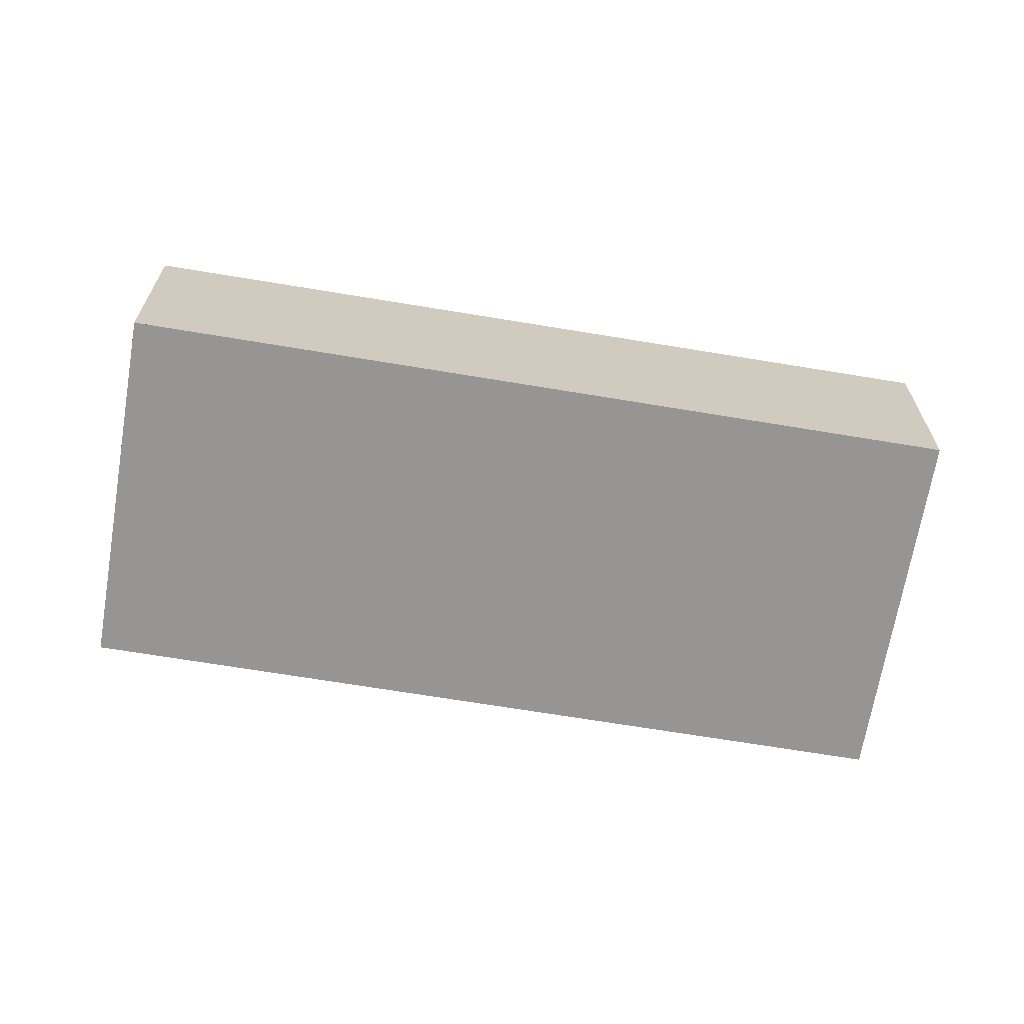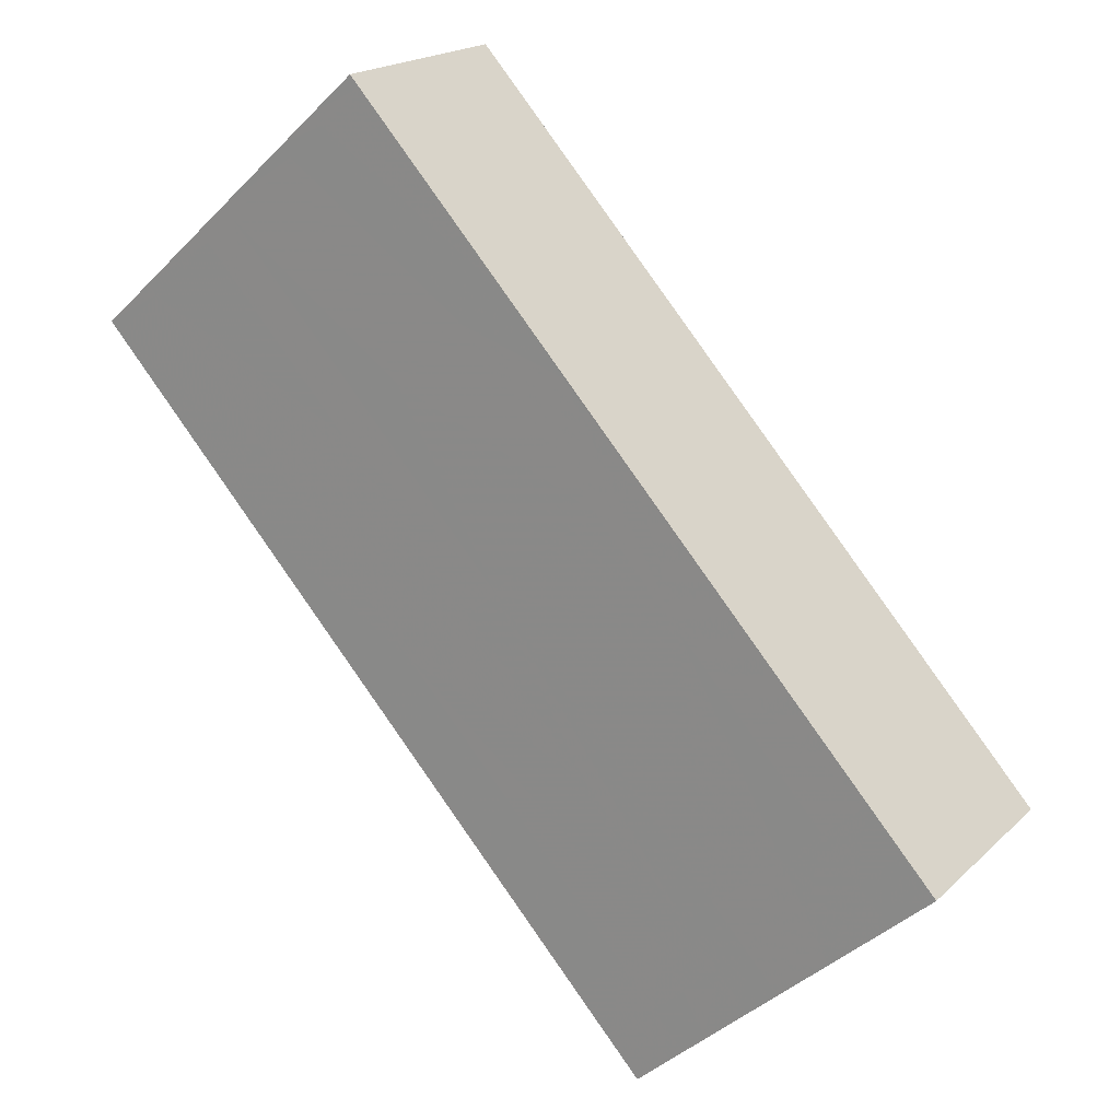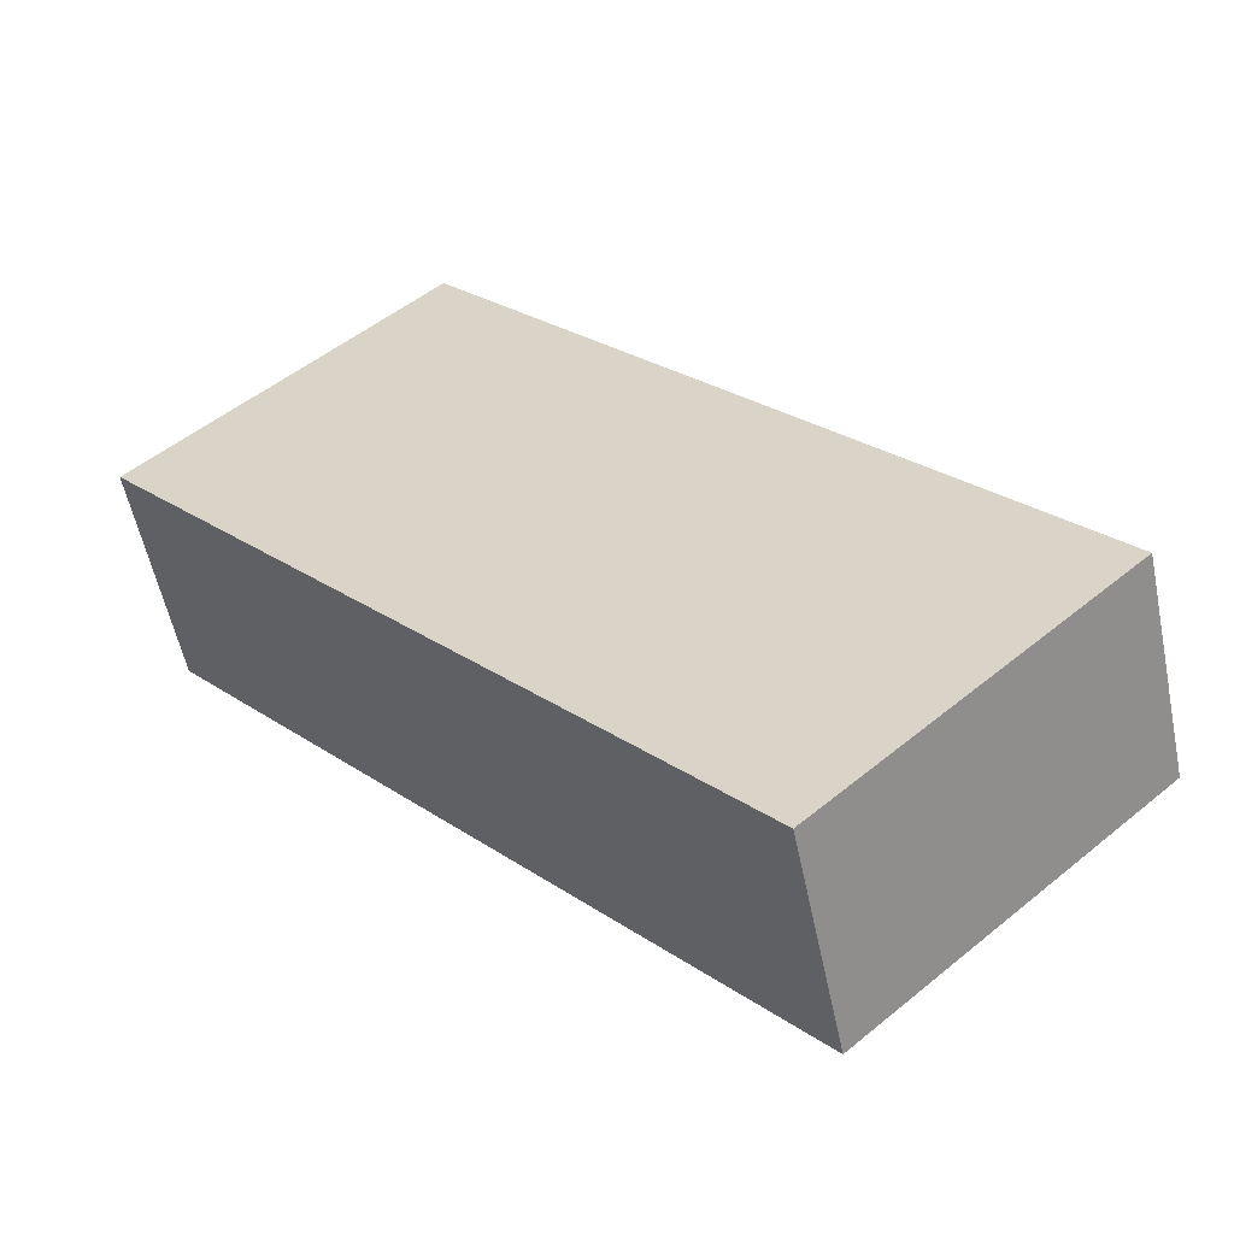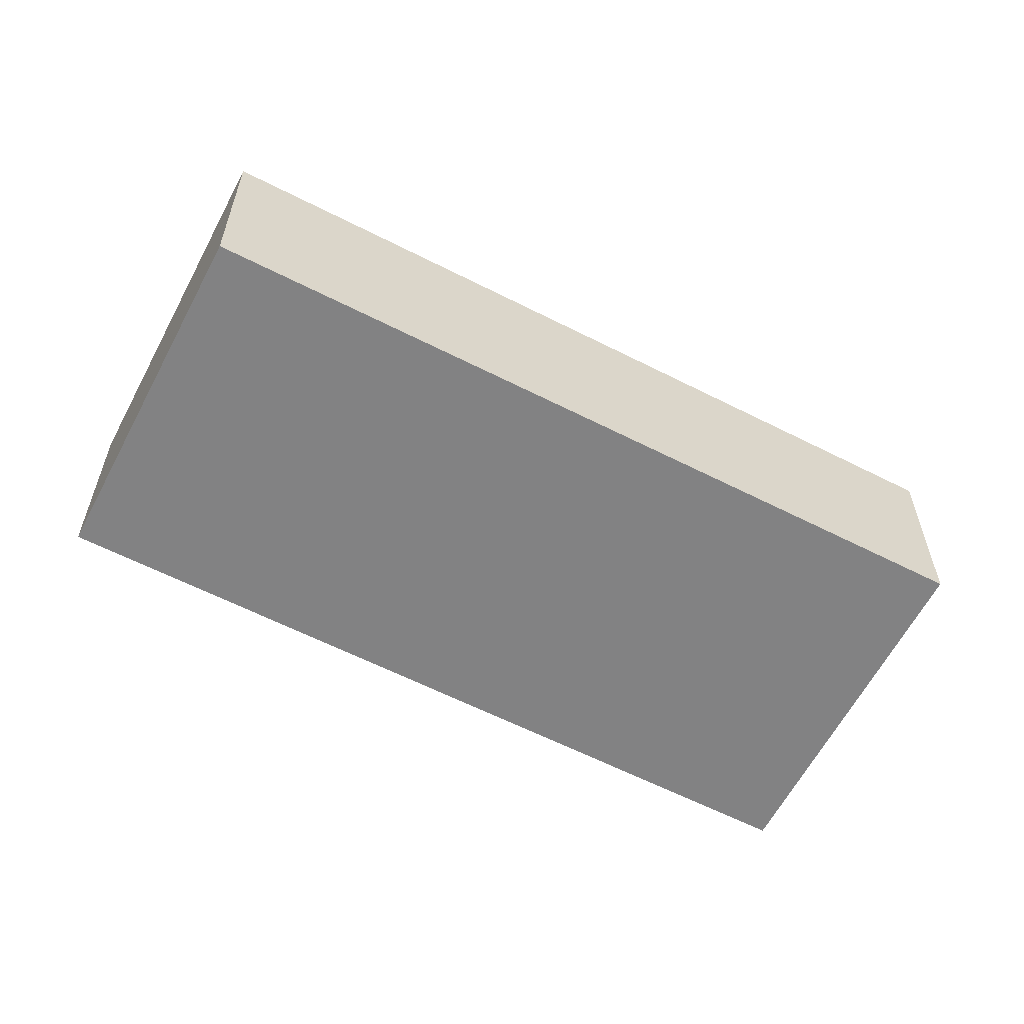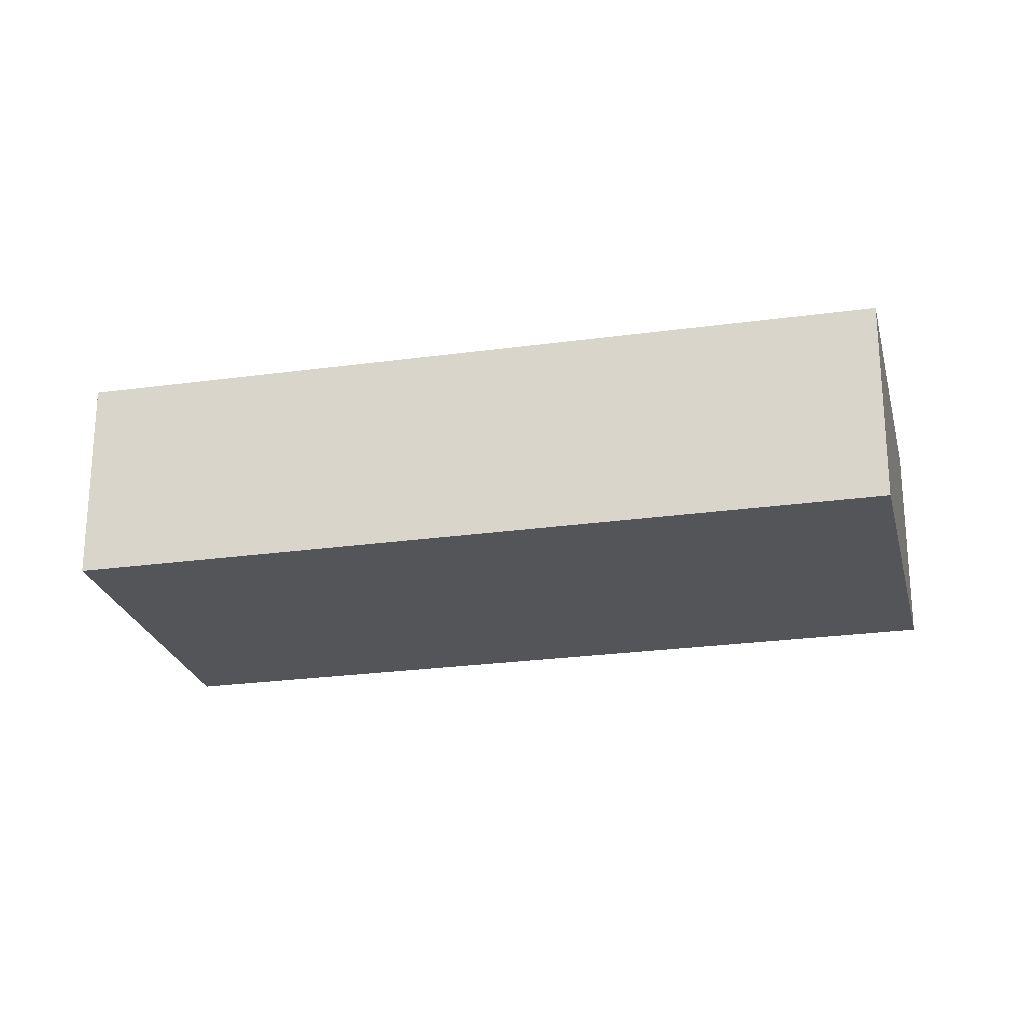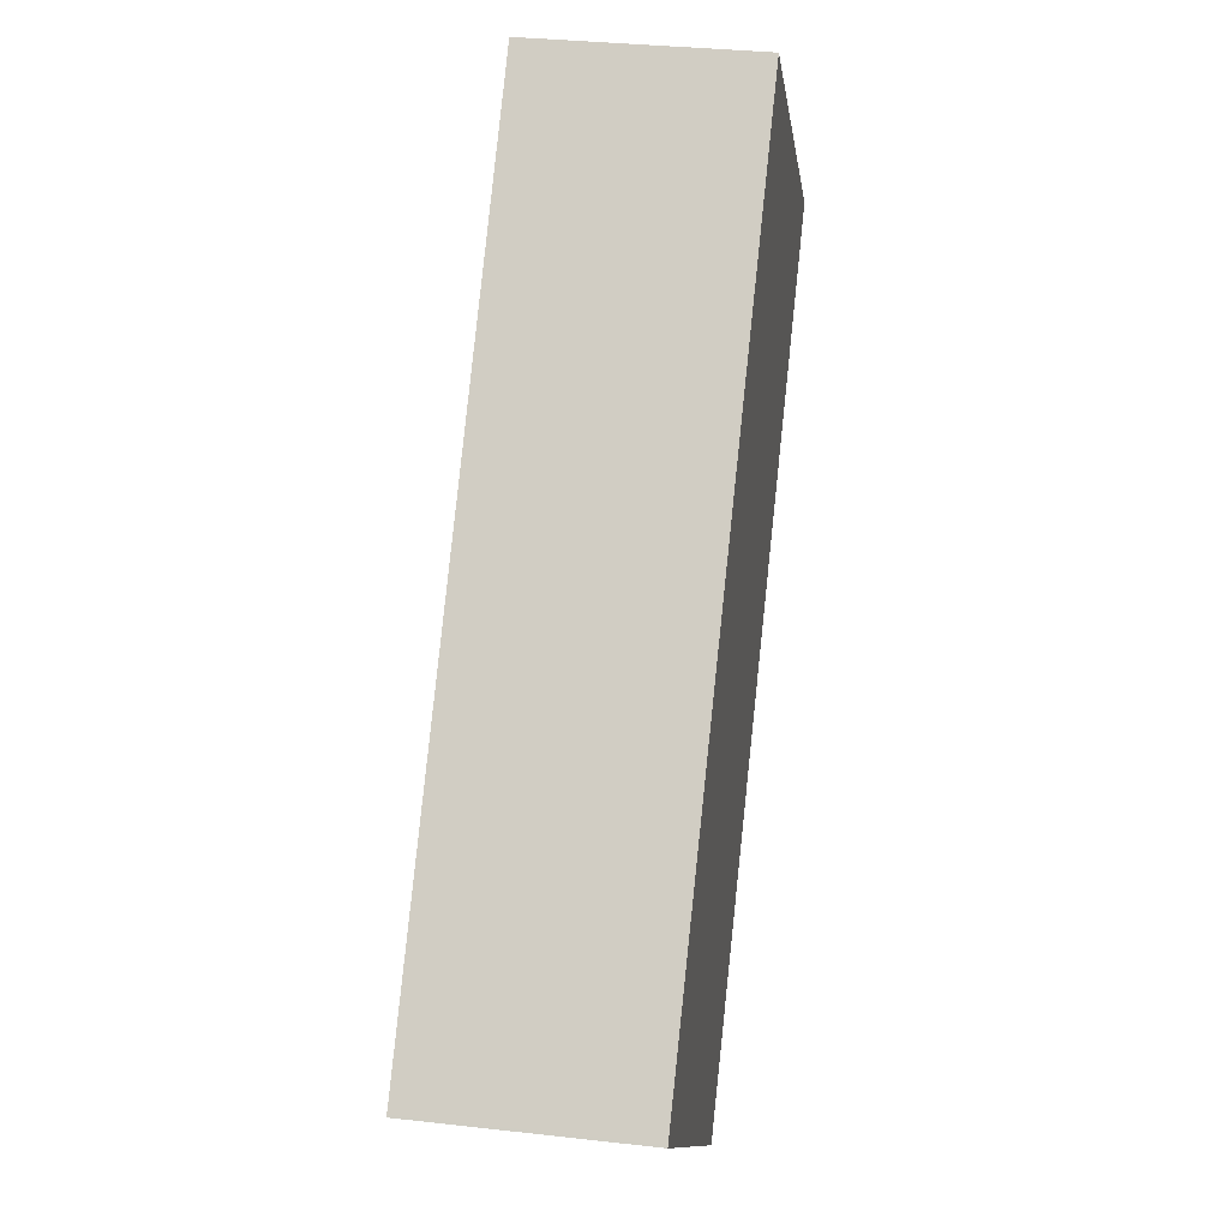
<metadata>
{"format":"obj","ext":"obj","renderer":"f3d","projection":"perspective","resolution":1024,"background":"white","views":[{"elev":-67.5,"azim":122.3,"up":"+Z"},{"elev":18.9,"azim":30.8,"up":"+Y"},{"elev":-55.6,"azim":11.7,"up":"+Y"},{"elev":-60.8,"azim":-75.7,"up":"+Z"},{"elev":-24.2,"azim":-35.1,"up":"+Z"},{"elev":32.1,"azim":99.1,"up":"+Y"}]}
</metadata>
<code>
v -2376 -146.6 2.553
v -2372 -143.6 2.577
v -2366 -151.2 2.543
v -2369 -154.2 2.519
v -2367 -152.2 2.535
v -2370 -146.4 2.565
v -2373 -144.3 2.571
v -2368 -153.4 2.525
v -2372 -143.6 2.577
v -2370 -146.4 2.564
v -2372 -143.7 2.577
v -2372 -143.7 2.577
v -2373 -144.5 2.57
v -2371 -145.6 2.568
v -2371 -145.6 2.568
v -2372 -146.7 2.559
v -2368 -153 2.528
v -2370 -150.8 2.538
v -2371 -148.8 2.548
v -2369 -147.5 2.559
v -2366 -151.2 2.543
v -2376 -146.7 2.552
v -2374 -148.6 2.544
v -2373 -147.4 2.553
v -2374 -145.5 2.562
v -2374 -145.4 2.562
v -2369 -147.3 2.56
v -2371 -149.2 2.545
v -2369 -147.3 2.56
v -2372 -150.3 2.536
v -2376 -146.7 2.552
v -2376 -146.5 2.553
v -2374 -148.6 2.544
v -2372 -150.3 2.536
v -2369 -154.1 2.519
v -2371 -148.9 2.548
v -2371 -148.9 2.548
v -2367 -152.7 2.531
v -2372 -147.1 2.556
v -2374 -145.1 2.565
v -2374 -145.2 2.564
v -2367 -151.1 2.54
v -2366 -150.3 2.547
v -2368 -152.1 2.532
v -2368 -151.8 2.535
v -2369 -152.4 2.53
v -2366 -150.3 2.547
v -2370 -153.3 2.522
v -2370 -153.3 2.523
v -2375 -146.2 2.556
v -2375 -146.1 2.557
v -2373 -148.1 2.548
v -2372 -149.8 2.54
v -2369 -152.8 2.526
v -2368 -153.7 2.523
v -2366 -151.6 2.54
v -2367 -150.7 2.543
v -2373 -144.1 2.573
v -2373 -144 2.574
v -2371 -146 2.565
v -2369 -147.8 2.557
v -2369 -148.9 2.552
v -2369 -153.3 2.524
v -2369 -153.7 2.521
v -2366 -151.2 2.541
v -2367 -151.7 2.537
v -2366 -150.8 2.545
v -2368 -152.3 2.533
v -2368 -152.6 2.53
v -2368 -152.9 2.527
v -2366 -150.7 2.545
v -2369 -153.7 2.52
v -2368 -153.6 2.523
v -2368 -153.4 2.525
v -2369 -154.1 2.519
v -2367 -152.2 2.535
v -2366 -151.6 2.54
v -2366 -151.1 2.543
v -2368 -153 2.528
v -2367 -152.7 2.531
v -2366 -151.1 2.543
v -2369 -154.1 2.519
v -2376 -146.5 2.553
v -2376 -146.6 2.553
v -2376 -146.6 0
v -2376 -146.5 0
v -2372 -143.7 2.577
v -2372 -143.6 2.577
v -2372 -143.6 0
v -2372 -143.7 0
v -2366 -151.2 2.543
v -2366 -151.2 2.543
v -2366 -151.2 0
v -2366 -151.2 0
v -2369 -154.1 2.519
v -2369 -154.2 2.519
v -2369 -154.2 0
v -2369 -154.1 0
v -2367 -152.7 2.531
v -2367 -152.2 2.535
v -2367 -152.2 0
v -2367 -152.7 0
v -2369 -147.3 2.56
v -2370 -146.4 2.565
v -2370 -146.4 0
v -2369 -147.3 0
v -2373 -144 2.574
v -2373 -144.3 2.571
v -2373 -144.3 0
v -2373 -144 0
v -2368 -153.7 2.523
v -2368 -153.4 2.525
v -2368 -153.4 0
v -2368 -153.7 0
v -2372 -143.6 2.577
v -2372 -143.6 2.577
v -2372 -143.6 0
v -2372 -143.6 0
v -2371 -145.6 2.568
v -2372 -143.7 2.577
v -2372 -143.7 0
v -2371 -145.6 0
v -2370 -146.4 2.565
v -2371 -145.6 2.568
v -2371 -145.6 0
v -2370 -146.4 0
v -2368 -153.4 2.525
v -2368 -153 2.528
v -2368 -153 0
v -2368 -153.4 0
v -2366 -151.6 2.54
v -2366 -151.2 2.543
v -2366 -151.2 0
v -2366 -151.6 0
v -2376 -146.6 2.553
v -2376 -146.7 2.552
v -2376 -146.7 -4.441e-16
v -2376 -146.6 0
v -2376 -146.7 2.552
v -2374 -148.6 2.544
v -2374 -148.6 0
v -2376 -146.7 -4.441e-16
v -2374 -145.1 2.565
v -2374 -145.4 2.562
v -2374 -145.4 0
v -2374 -145.1 0
v -2366 -150.3 2.547
v -2369 -147.3 2.56
v -2369 -147.3 0
v -2366 -150.3 0
v -2374 -148.6 2.544
v -2372 -150.3 2.536
v -2372 -150.3 0
v -2374 -148.6 0
v -2375 -146.1 2.557
v -2376 -146.5 2.553
v -2376 -146.5 0
v -2375 -146.1 0
v -2369 -154.2 2.519
v -2369 -154.1 2.519
v -2369 -154.1 0
v -2369 -154.2 0
v -2368 -153 2.528
v -2367 -152.7 2.531
v -2367 -152.7 0
v -2368 -153 0
v -2373 -144.3 2.571
v -2374 -145.1 2.565
v -2374 -145.1 0
v -2373 -144.3 0
v -2366 -150.7 2.545
v -2366 -150.3 2.547
v -2366 -150.3 0
v -2366 -150.7 0
v -2372 -150.3 2.536
v -2370 -153.3 2.522
v -2370 -153.3 0
v -2372 -150.3 0
v -2374 -145.4 2.562
v -2375 -146.1 2.557
v -2375 -146.1 0
v -2374 -145.4 0
v -2369 -154.1 2.519
v -2368 -153.7 2.523
v -2368 -153.7 0
v -2369 -154.1 0
v -2367 -152.2 2.535
v -2366 -151.6 2.54
v -2366 -151.6 0
v -2367 -152.2 0
v -2372 -143.6 2.577
v -2373 -144 2.574
v -2373 -144 0
v -2372 -143.6 0
v -2366 -151.1 2.543
v -2366 -150.7 2.545
v -2366 -150.7 0
v -2366 -151.1 0
v -2370 -153.3 2.522
v -2369 -153.7 2.52
v -2369 -153.7 0
v -2370 -153.3 0
v -2366 -151.2 2.543
v -2366 -151.1 2.543
v -2366 -151.1 0
v -2366 -151.2 0
v -2369 -153.7 2.52
v -2369 -154.1 2.519
v -2369 -154.1 0
v -2369 -153.7 0
v -2376 -146.6 0
v -2372 -143.6 0
v -2366 -151.2 0
v -2369 -154.2 0
f 65 57 43 67
f 37 18 28 36
f 69 44 45 68
f 15 6 10 14
f 11 9 2 12
f 59 9 11 58
f 14 11 12 15
f 58 11 14 60
f 70 46 44 69
f 60 14 10 20 61
f 67 43 47 71
f 41 25 26 40
f 39 24 25 41
f 63 54 46 70
f 51 26 25 50
f 50 25 24 52
f 20 10 27
f 36 28 24 39
f 27 10 6 29
f 52 24 28 53
f 31 22 1 32
f 33 23 22 31
f 34 30 23 33
f 72 48 49 64
f 36 19 37
f 68 45 42 66
f 39 16 19 36
f 40 7 13 41
f 41 13 16 39
f 62 20 27 43 57
f 44 18 37 45
f 46 18 44
f 43 27 29 47
f 48 30 34 49
f 61 20 62
f 53 28 18 46 54
f 50 31 32 51
f 52 33 31 50
f 53 34 33 52
f 54 49 34 53
f 64 49 54 63
f 66 42 57 65
f 58 13 7 59
f 60 16 13 58
f 61 19 16 60
f 57 42 62
f 62 42 45 37 19 61
f 73 55 35 75
f 77 56 5 76
f 78 21 56 77
f 80 38 17 79
f 79 17 8 74
f 81 3 21 78
f 75 35 4 82
f 76 5 38 80
f 74 8 55 73
f 73 63 70 74
f 75 64 63 73
f 76 66 65 77
f 77 65 67 78
f 79 69 68 80
f 74 70 69 79
f 78 67 71 81
f 82 72 64 75
f 80 68 66 76
f 84 85 86 83
f 88 89 90 87
f 92 93 94 91
f 96 97 98 95
f 100 101 102 99
f 104 105 106 103
f 108 109 110 107
f 112 113 114 111
f 116 117 118 115
f 120 121 122 119
f 124 125 126 123
f 128 129 130 127
f 132 133 134 131
f 136 137 138 135
f 140 141 142 139
f 144 145 146 143
f 148 149 150 147
f 152 153 154 151
f 156 157 158 155
f 160 161 162 159
f 164 165 166 163
f 168 169 170 167
f 172 173 174 171
f 176 177 178 175
f 180 181 182 179
f 184 185 186 183
f 188 189 190 187
f 192 193 194 191
f 196 197 198 195
f 200 201 202 199
f 204 205 206 203
f 208 209 210 207
f 212 213 214 211

</code>
